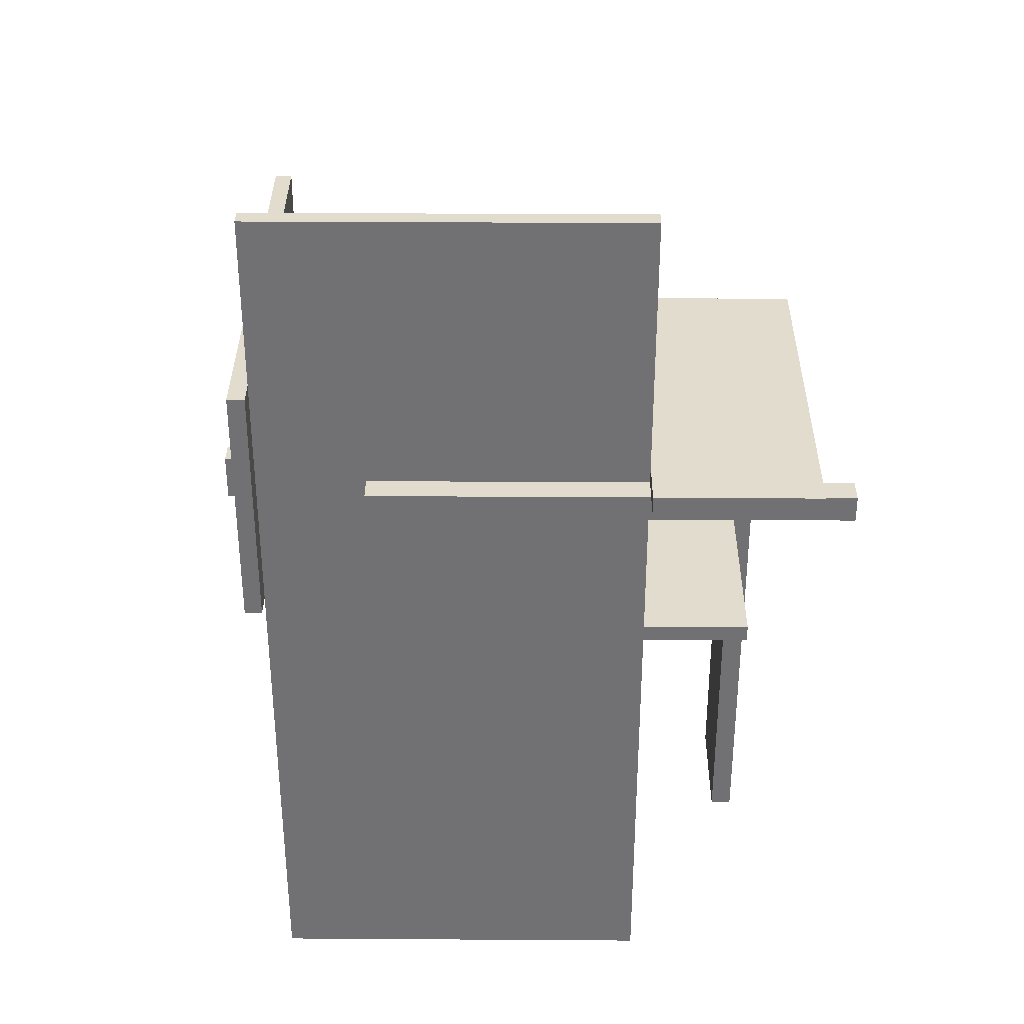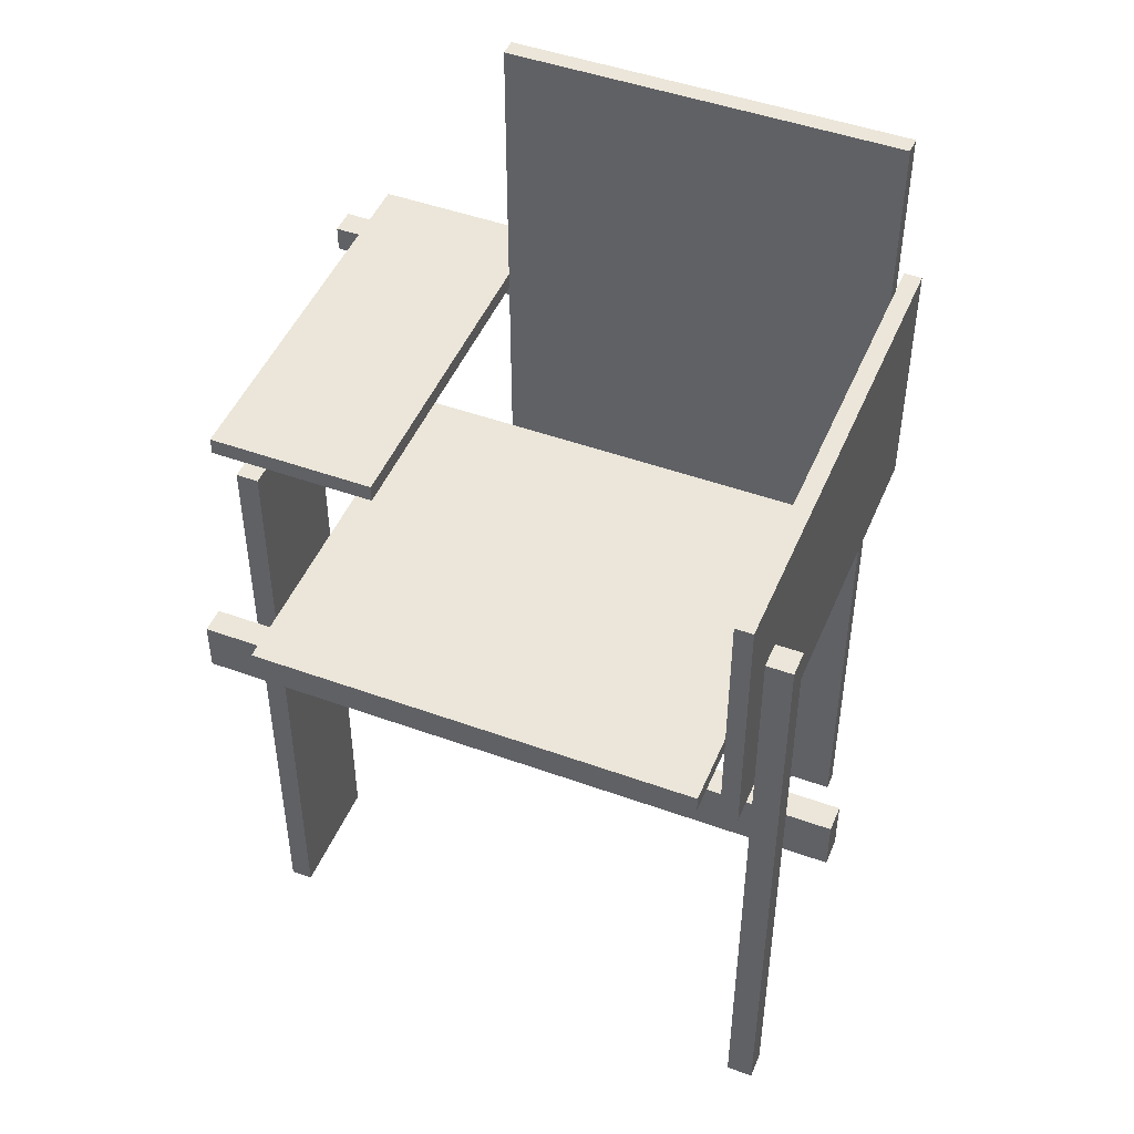
<metadata>
{"format":"obj","ext":"obj","renderer":"f3d","projection":"perspective","resolution":1024,"background":"white","views":[{"elev":34.6,"azim":-179.5,"up":"+Z"},{"elev":47.4,"azim":22.2,"up":"+Z"}]}
</metadata>
<code>
v 13.29 -8.268 -20.67
v 12.11 -9.449 -20.67
v 12.11 -8.268 8.858
v 13.29 -8.268 -20.67
v 13.29 -8.268 8.858
v 13.29 -8.268 -20.67
v 13.29 -9.449 8.858
v 13.29 -9.449 8.858
v 12.11 -9.449 -20.67
v 12.11 -8.268 8.858
v 12.11 -9.449 -20.67
v 12.11 -9.449 8.858
v 12.11 -8.268 -20.67
v 13.29 -9.449 8.858
v 12.11 -8.268 8.858
v 12.11 -9.449 8.858
v 13.29 -8.268 8.858
v -12.11 -1.575 -20.67
v -11.12 -7.087 -20.67
v -11.12 -1.575 -20.67
v -11.12 -1.575 7.874
v -11.12 -7.087 -20.67
v -11.12 -1.575 -20.67
v -11.12 -7.087 7.874
v -12.11 -7.087 7.874
v -11.12 -7.087 -20.67
v -11.12 -7.087 7.874
v -12.11 -7.087 7.874
v -12.11 -1.575 -20.67
v -12.11 -7.087 -20.67
v -12.11 -1.575 7.874
v -12.11 -1.575 -20.67
v -11.12 -1.575 7.874
v -11.12 -1.575 -20.67
v -12.11 -1.575 7.874
v -11.12 -1.575 7.874
v -12.11 -7.087 7.874
v -11.12 -7.087 7.874
v -12.11 -1.575 7.874
v 11.32 8.268 20.67
v -6.201 8.268 -20.67
v 11.32 8.268 -20.67
v -6.201 8.268 20.67
v 11.32 9.055 -20.67
v -6.201 8.268 -20.67
v -6.201 9.055 -20.67
v 11.32 9.055 -20.67
v 11.32 8.268 20.67
v 11.32 8.268 -20.67
v 11.32 9.055 20.67
v 11.32 8.268 20.67
v -6.201 9.055 20.67
v -6.201 8.268 20.67
v 11.32 9.055 20.67
v -6.201 9.055 20.67
v -6.201 8.268 -20.67
v -6.201 8.268 20.67
v -6.201 9.055 -20.67
v -6.201 9.055 20.67
v 11.32 9.055 -20.67
v -6.201 9.055 -20.67
v 11.32 9.055 20.67
v 6.398 10.24 6.693
v 6.398 9.055 7.874
v 6.398 9.055 6.693
v 6.398 10.24 7.874
v 6.398 10.24 6.693
v -15.26 9.055 6.693
v -15.26 10.24 6.693
v 6.398 9.055 6.693
v -15.26 10.24 7.874
v 6.398 10.24 6.693
v -15.26 10.24 6.693
v 6.398 10.24 7.874
v 6.398 9.055 7.874
v -15.26 10.24 7.874
v 6.398 9.055 7.874
v -15.26 9.055 6.693
v 6.398 9.055 6.693
v -15.26 9.055 7.874
v -15.26 10.24 7.874
v -15.26 9.055 6.693
v -15.26 9.055 7.874
v -15.26 10.24 6.693
v -11.12 8.268 -0.7874
v -11.12 -9.449 -1.575
v 9.744 8.268 -1.575
v -11.12 -9.449 -1.575
v -11.12 8.268 -1.575
v 9.744 -9.449 -1.575
v 9.744 -9.449 -0.7874
v -11.12 -9.449 -1.575
v 9.744 -9.449 -1.575
v 9.744 -9.449 -0.7874
v -11.12 8.268 -0.7874
v -11.12 -9.449 -0.7874
v 9.744 8.268 -0.7874
v -11.12 8.268 -0.7874
v 9.744 8.268 -1.575
v -11.12 8.268 -1.575
v 9.744 8.268 -1.575
v 9.744 -9.449 -0.7874
v 9.744 -9.449 -1.575
v 9.744 8.268 -0.7874
v -14.07 -8.268 -1.575
v 15.26 -7.087 -1.575
v -14.07 -7.087 -1.575
v -14.07 -7.087 -1.575
v 15.26 -7.087 -3.937
v 15.26 -7.087 -1.575
v -14.07 -7.087 -1.575
v -14.07 -8.268 -3.937
v 15.26 -8.268 -1.575
v -14.07 -8.268 -3.937
v 15.26 -8.268 -3.937
v -14.07 -8.268 -1.575
v 15.26 -7.087 -3.937
v 15.26 -8.268 -1.575
v 15.26 -8.268 -3.937
v 15.26 -7.087 -1.575
v 15.26 -7.087 -3.937
v -14.07 -8.268 -3.937
v -14.07 -7.087 -3.937
v 15.26 -8.268 -3.937
v -6.201 -6.299 8.661
v -13.68 11.42 8.661
v -13.68 -6.299 8.661
v -6.201 11.42 8.661
v -13.68 11.42 8.661
v -13.68 -6.299 7.874
v -13.68 11.42 7.874
v -6.201 -6.299 8.661
v -13.68 -6.299 7.874
v -6.201 -6.299 7.874
v -6.201 11.42 7.874
v -6.201 -6.299 8.661
v -6.201 -6.299 7.874
v -13.68 11.42 8.661
v -6.201 11.42 7.874
v -6.201 11.42 7.874
v -13.68 -6.299 7.874
v -13.68 11.42 7.874
v -6.201 -6.299 7.874
v 12.11 10.24 1.378
v 12.11 -11.42 12.8
v 12.11 -11.42 1.378
v 12.11 10.24 12.8
v 11.32 -11.42 1.378
v 12.11 -11.42 12.8
v 11.32 -11.42 12.8
v 12.11 -11.42 1.378
v 11.32 -11.42 1.378
v 12.11 10.24 1.378
v 11.32 10.24 1.378
v 12.11 10.24 1.378
v 11.32 10.24 12.8
v 11.32 10.24 1.378
v 11.32 10.24 12.8
v 12.11 -11.42 12.8
v 11.32 -11.42 12.8
v 11.32 10.24 12.8
v 11.32 -11.42 1.378
v 11.32 -11.42 12.8
v 11.32 10.24 1.378
v 13.29 -9.449 -20.67
v 12.11 -8.268 -20.67
v 12.7 -8.268 -5.905
v 12.11 -8.268 -5.905
v 12.7 -8.268 8.858
v 13.29 -8.858 -5.905
v 13.29 -9.449 -20.67
v 13.29 -8.268 -5.905
v 12.7 -9.449 -5.905
v 13.29 -9.449 -5.905
v 12.11 -9.449 8.858
v 12.11 -8.858 -5.905
v 12.11 -8.858 8.858
v 12.11 -8.268 -5.905
v 12.7 -8.858 8.858
v 12.7 -9.449 8.858
v 13.29 -8.858 8.858
v -11.53 -3.871 -20.67
v -12.11 -4.331 -20.67
v -11.61 -1.575 -20.67
v -11.12 -4.331 -6.398
v -11.12 -1.575 -6.398
v -11.12 -4.331 7.874
v -11.61 -7.087 -6.398
v -11.61 -7.087 7.874
v -12.11 -7.087 -6.398
v -12.11 -4.331 -6.398
v -12.11 -7.087 -6.398
v -12.11 -4.331 7.874
v -11.61 -1.575 -6.398
v -12.11 -1.575 -6.398
v -11.7 -3.871 7.874
v -11.12 -4.331 7.874
v -11.61 -1.575 7.874
v 2.559 8.268 -1e-06
v 11.32 8.268 -1e-06
v 2.559 8.268 20.67
v 2.559 8.661 -20.67
v 2.559 9.055 -20.67
v 11.32 8.268 -20.67
v 11.32 8.661 -1e-06
v 11.32 8.661 -20.67
v 11.32 9.055 -1e-06
v 2.559 8.661 20.67
v 2.559 8.268 20.67
v 11.32 8.661 20.67
v -6.201 8.661 -1e-06
v -6.201 8.661 20.67
v -6.201 9.055 -1e-06
v 2.559 9.055 -1e-06
v -6.201 9.055 -1e-06
v 2.559 9.055 20.67
v 6.398 9.646 7.283
v 6.398 9.463 6.693
v 6.398 10.24 7.283
v -4.429 9.646 6.693
v -4.429 10.24 6.693
v 6.398 9.646 6.693
v -4.429 10.24 7.283
v -4.429 10.24 7.874
v -4.429 9.646 7.874
v -4.429 9.055 7.874
v 6.398 10.24 7.874
v -4.429 9.055 7.283
v -4.429 9.055 7.874
v -15.26 9.646 7.283
v -15.26 9.646 7.874
v -15.26 10.24 7.283
v -11.12 -0.5906 -1.181
v -11.12 -0.5906 -0.7874
v -11.12 8.268 -1.575
v -0.689 -0.5906 -1.575
v -0.689 8.268 -1.575
v 9.744 -0.5906 -1.575
v -0.689 -9.449 -1.181
v -0.689 -9.449 -0.7874
v -0.689 -0.5906 -0.7874
v -0.689 -9.449 -0.7874
v 9.744 -0.5906 -0.7874
v -0.689 8.268 -1.181
v -0.689 8.268 -0.7874
v 9.744 -0.5906 -1.181
v 9.744 -0.5906 -1.575
v 0.5906 -7.677 -1.575
v -14.07 -7.677 -1.575
v 0.5906 -8.268 -1.575
v 0.5906 -7.087 -2.756
v -14.07 -7.087 -3.937
v 0.5906 -7.087 -1.575
v -14.07 -7.087 -3.937
v 0.5906 -8.268 -2.756
v 15.26 -8.268 -2.756
v 0.5906 -8.268 -1.575
v 15.26 -7.677 -2.756
v 15.26 -7.087 -2.581
v 0.5906 -7.677 -3.937
v 0.5906 -7.087 -3.937
v -9.941 2.559 8.661
v -9.941 -6.299 8.661
v -6.201 2.559 8.661
v -13.68 2.559 8.268
v -13.68 2.559 8.661
v -10.56 -6.299 8.333
v -9.941 -6.299 8.661
v -6.201 2.559 8.268
v -6.201 2.559 7.874
v -6.201 11.42 8.661
v -10.56 11.42 8.202
v -13.68 11.42 7.874
v -9.941 11.42 8.661
v -9.941 2.559 7.874
v -9.941 11.42 7.874
v -6.201 2.559 7.874
v 12.11 -0.5905 7.087
v 12.11 -0.5906 1.378
v 12.11 10.24 7.087
v 11.71 -11.42 7.087
v 11.32 -11.42 7.087
v 11.71 -11.42 1.378
v 11.71 -0.5906 1.378
v 12.11 -11.42 1.378
v 11.32 -0.5906 1.378
v 11.71 10.24 7.087
v 12.11 10.24 7.087
v 11.71 10.24 1.378
v 11.71 -0.5905 12.8
v 12.11 10.24 12.8
v 11.32 -0.5905 12.8
v 11.32 -0.5905 7.087
v 11.32 -0.5905 12.8
v 11.32 10.24 7.087
v 12.11 -8.268 -20.67
v 13.29 -8.268 -5.905
v 13.29 -9.449 -5.905
v 13.29 -8.268 8.858
v 13.29 -9.449 -20.67
v 12.11 -9.449 -5.905
v 12.11 -9.449 -5.905
v 12.11 -8.858 -20.67
v 12.11 -8.858 8.858
v 12.7 -8.268 8.858
v -12.11 -7.087 -20.67
v -11.12 -4.331 -20.67
v -11.12 -4.331 -20.67
v -11.12 -7.087 -6.398
v -11.12 -7.087 -6.398
v -12.11 -7.087 -20.67
v -12.11 -4.331 -20.67
v -12.11 -1.575 -6.398
v -11.12 -1.575 -6.398
v -11.61 -1.575 7.874
v -12.11 -4.331 7.874
v 2.559 8.268 -20.67
v -6.201 8.268 -1e-06
v 2.559 8.268 -20.67
v 11.32 8.268 -1e-06
v -6.201 8.661 20.67
v 2.559 9.055 20.67
v -6.201 8.268 -1e-06
v 2.559 9.055 -20.67
v 11.32 9.055 -1e-06
v 6.398 9.055 7.283
v 6.398 9.646 7.874
v -15.26 9.646 6.693
v -4.429 9.055 6.693
v -4.429 10.24 6.693
v -15.26 9.055 7.874
v -4.429 10.24 7.874
v -4.429 9.055 6.693
v -15.26 9.055 7.283
v -15.26 9.055 7.283
v -15.26 9.646 6.693
v -11.12 -9.449 -0.7874
v -11.12 -0.5906 -1.575
v -11.12 -0.5906 -1.575
v -0.689 -9.449 -1.575
v -0.689 -9.449 -1.575
v -11.12 -9.449 -0.7874
v -11.12 -0.5906 -0.7874
v -0.689 8.268 -0.7874
v -0.689 8.268 -1.575
v 9.744 8.268 -0.7874
v 9.744 -0.5906 -0.7874
v 0.5906 -7.087 -1.575
v 15.26 -8.268 -1.575
v 0.5906 -7.087 -3.937
v 15.26 -7.087 -2.756
v -14.07 -8.268 -1.575
v 0.5906 -8.268 -3.937
v 15.26 -8.268 -2.756
v 15.26 -7.677 -1.575
v -14.07 -7.677 -3.937
v 0.5906 -8.268 -3.937
v -13.68 2.559 8.661
v -9.941 11.42 8.661
v -13.68 -6.299 8.661
v -13.68 2.559 7.874
v -9.941 -6.299 7.874
v -13.68 -6.299 8.661
v -6.201 2.559 8.661
v -9.941 11.42 7.874
v -6.201 11.42 8.661
v -13.68 2.559 7.874
v -9.941 -6.299 7.874
v 12.11 -11.42 7.087
v 12.11 -0.5905 12.8
v 12.11 -11.42 7.087
v 12.11 -0.5906 1.378
v 12.11 10.24 12.8
v 11.32 10.24 7.087
v 12.11 -0.5905 12.8
v 11.71 -11.42 12.8
v 11.32 -11.42 7.087
v 11.32 -0.5906 1.378
v 12.5 -8.268 -10.83
v 12.89 -8.268 -0.9842
v 13.29 -9.055 -10.83
v 13.29 -8.661 -0.9842
v 12.89 -9.449 -10.83
v 12.5 -9.449 -0.9842
v 12.11 -9.055 -0.9842
v 12.11 -8.661 -10.83
v 12.5 -9.055 8.858
v 12.89 -8.661 8.858
v -11.78 -5.249 -20.67
v -11.12 -3.412 -11.15
v -11.12 -5.249 -1.64
v -11.45 -7.087 -1.64
v -11.78 -7.087 -11.15
v -12.11 -5.249 -11.15
v -12.11 -3.412 -1.64
v -11.45 -1.575 -11.15
v -11.78 -1.575 -1.64
v -11.45 -5.249 7.874
v 5.479 8.268 -6.89
v -0.3609 8.268 6.89
v -0.3609 8.793 -20.67
v 5.479 8.53 -20.67
v 11.32 8.53 -6.89
v 11.32 8.793 6.89
v -0.3609 8.53 20.67
v 5.479 8.793 20.67
v -6.201 8.53 6.89
v -6.201 8.793 -6.89
v -0.3609 9.055 -6.89
v 5.479 9.055 6.89
v 6.398 9.843 7.48
v -8.038 9.843 6.693
v -0.8202 9.449 6.693
v -8.038 10.24 7.087
v -0.8202 10.24 7.48
v -8.038 9.449 7.874
v -0.8202 9.843 7.874
v -0.8202 9.055 7.087
v -8.038 9.055 7.48
v -15.26 9.449 7.48
v -15.26 9.843 7.087
v -11.12 -3.543 -1.05
v -11.12 2.362 -1.312
v -4.167 2.362 -1.575
v 2.789 -3.543 -1.575
v 2.789 -9.449 -1.312
v -4.167 -9.449 -1.05
v -4.167 -3.543 -0.7874
v 2.789 2.362 -0.7874
v -4.167 8.268 -1.312
v 2.789 8.268 -1.05
v 9.744 -3.543 -1.312
v 9.744 2.362 -1.05
v -4.298 -7.48 -1.575
v 5.479 -7.874 -1.575
v -4.298 -7.087 -3.15
v 5.479 -7.087 -2.362
v 5.479 -8.268 -3.15
v -4.298 -8.268 -2.362
v 15.26 -7.874 -3.15
v -4.298 -7.48 -3.937
v 5.479 -7.874 -3.937
v -11.19 -0.3937 8.661
v -8.694 5.512 8.661
v -13.68 -0.3937 8.399
v -13.68 5.512 8.136
v -8.694 -6.299 8.136
v -6.201 -0.3937 8.136
v -6.201 5.512 8.399
v -8.694 11.42 8.399
v -11.19 5.512 7.874
v -8.694 -0.3937 7.874
v 12.11 -4.199 5.184
v 12.11 3.018 8.989
v 11.58 -11.42 8.99
v 11.84 -11.42 5.184
v 11.84 -4.199 1.378
v 11.58 3.018 1.378
v 11.84 10.24 8.989
v 11.58 10.24 5.184
v 11.84 3.018 12.8
v 11.58 -4.199 12.8
v 11.32 -4.199 8.989
v 11.32 3.018 5.184
f 165 166 1
f 166 165 2
f 167 168 3
f 4 379 167
f 167 297 4
f 3 380 167
f 5 380 169
f 6 381 171
f 298 170 7
f 171 381 298
f 7 382 299
f 172 170 6
f 299 382 172
f 173 174 8
f 9 383 173
f 173 301 9
f 8 384 173
f 10 385 177
f 302 176 11
f 12 385 302
f 11 386 303
f 178 176 10
f 13 386 178
f 179 180 14
f 304 179 15
f 16 387 304
f 179 305 15
f 181 179 14
f 17 388 181
f 182 183 18
f 19 389 182
f 182 307 19
f 20 182 184
f 185 186 21
f 22 390 185
f 23 390 308
f 185 309 22
f 21 391 185
f 24 391 187
f 25 392 189
f 310 188 26
f 27 392 310
f 26 393 311
f 190 188 25
f 311 393 190
f 191 192 28
f 29 394 191
f 30 394 312
f 191 313 29
f 28 395 191
f 31 395 193
f 314 194 33
f 34 396 314
f 33 397 315
f 195 194 32
f 35 397 195
f 196 197 36
f 37 398 196
f 38 398 37
f 196 316 37
f 39 196 198
f 199 200 40
f 41 399 199
f 42 399 317
f 199 318 41
f 40 400 199
f 43 400 201
f 202 203 44
f 45 401 202
f 46 401 45
f 202 319 45
f 44 402 202
f 47 403 206
f 320 205 48
f 49 403 320
f 207 205 47
f 50 404 207
f 208 209 51
f 52 405 208
f 53 405 321
f 208 322 52
f 51 406 208
f 54 406 210
f 55 407 212
f 323 211 56
f 57 407 323
f 213 211 55
f 58 408 213
f 214 215 59
f 60 409 214
f 61 409 324
f 214 325 60
f 59 410 214
f 62 410 216
f 217 218 63
f 326 217 64
f 65 218 326
f 217 327 64
f 219 217 63
f 66 411 219
f 220 221 67
f 68 412 220
f 69 412 328
f 220 329 68
f 67 413 220
f 70 413 222
f 330 223 72
f 73 414 330
f 224 223 71
f 74 415 224
f 225 226 75
f 76 416 225
f 225 332 76
f 75 417 225
f 333 228 78
f 79 418 333
f 78 419 334
f 229 228 77
f 80 419 229
f 230 231 81
f 335 230 82
f 83 420 335
f 230 336 82
f 232 230 81
f 84 421 232
f 233 234 85
f 86 422 233
f 233 338 86
f 85 423 233
f 236 237 87
f 339 236 88
f 89 424 339
f 236 340 88
f 238 236 87
f 90 425 238
f 341 239 92
f 93 426 341
f 92 427 342
f 240 239 91
f 342 427 240
f 241 242 94
f 343 241 95
f 96 428 343
f 241 344 95
f 243 241 94
f 97 429 243
f 345 244 99
f 100 430 345
f 99 431 346
f 245 244 98
f 346 431 245
f 246 247 101
f 102 432 246
f 103 432 102
f 246 347 102
f 101 433 246
f 104 433 101
f 105 434 249
f 348 248 106
f 107 434 348
f 106 435 349
f 250 248 105
f 349 435 250
f 108 436 252
f 350 251 109
f 252 436 350
f 109 437 351
f 253 251 108
f 110 437 253
f 352 254 112
f 113 438 256
f 353 255 114
f 115 438 353
f 257 255 113
f 116 439 257
f 354 258 118
f 119 440 354
f 118 259 355
f 259 258 117
f 260 261 121
f 122 441 260
f 123 441 356
f 260 357 122
f 121 442 260
f 124 442 121
f 125 443 263
f 358 262 126
f 127 443 358
f 126 444 359
f 264 262 125
f 128 444 264
f 265 266 129
f 130 445 265
f 265 361 130
f 129 446 265
f 131 446 129
f 362 267 133
f 134 447 362
f 133 267 363
f 268 267 132
f 363 267 268
f 269 270 135
f 136 448 269
f 137 448 136
f 269 364 136
f 135 449 269
f 138 272 273
f 365 272 139
f 273 272 365
f 139 450 366
f 274 272 138
f 366 450 274
f 140 451 276
f 367 275 141
f 142 451 367
f 141 452 368
f 277 275 140
f 143 452 277
f 278 279 144
f 145 453 278
f 146 453 369
f 278 370 145
f 144 454 278
f 147 454 280
f 281 282 148
f 149 455 281
f 150 455 149
f 281 371 149
f 148 456 281
f 151 456 283
f 152 457 285
f 372 284 153
f 285 457 372
f 286 284 152
f 154 458 286
f 287 288 155
f 156 459 287
f 287 374 156
f 155 460 287
f 157 460 289
f 158 461 291
f 375 290 159
f 291 461 375
f 159 462 376
f 292 290 158
f 160 462 292
f 293 294 161
f 162 463 293
f 163 463 377
f 293 378 162
f 161 464 293
f 164 464 295
f 167 379 168
f 4 296 379
f 296 168 379
f 167 380 297
f 3 169 380
f 5 297 380
f 6 170 381
f 298 381 170
f 7 170 382
f 172 382 170
f 173 383 174
f 9 300 383
f 300 174 383
f 173 384 301
f 8 175 384
f 175 301 384
f 10 176 385
f 302 385 176
f 12 177 385
f 11 176 386
f 178 386 176
f 13 303 386
f 179 387 180
f 304 387 179
f 16 180 387
f 179 388 305
f 181 388 179
f 17 305 388
f 182 389 183
f 19 306 389
f 306 183 389
f 18 184 182
f 20 307 182
f 185 390 186
f 22 308 390
f 23 186 390
f 185 391 309
f 21 187 391
f 24 309 391
f 25 188 392
f 310 392 188
f 27 189 392
f 26 188 393
f 190 393 188
f 191 394 192
f 29 312 394
f 30 192 394
f 191 395 313
f 28 193 395
f 31 313 395
f 32 194 396
f 314 396 194
f 34 32 396
f 33 194 397
f 195 397 194
f 35 315 397
f 196 398 197
f 38 197 398
f 36 198 196
f 39 316 196
f 199 399 200
f 41 317 399
f 42 200 399
f 199 400 318
f 40 201 400
f 43 318 400
f 202 401 203
f 46 203 401
f 202 402 319
f 44 204 402
f 204 319 402
f 47 205 403
f 320 403 205
f 49 206 403
f 48 205 404
f 207 404 205
f 50 48 404
f 208 405 209
f 52 321 405
f 53 209 405
f 208 406 322
f 51 210 406
f 54 322 406
f 55 211 407
f 323 407 211
f 57 212 407
f 56 211 408
f 213 408 211
f 58 56 408
f 214 409 215
f 60 324 409
f 61 215 409
f 214 410 325
f 59 216 410
f 62 325 410
f 326 218 217
f 217 411 327
f 219 411 217
f 66 327 411
f 220 412 221
f 68 328 412
f 69 221 412
f 220 413 329
f 67 222 413
f 70 329 413
f 71 223 414
f 330 414 223
f 73 71 414
f 72 223 415
f 224 415 223
f 74 72 415
f 225 416 226
f 76 331 416
f 331 226 416
f 225 417 332
f 75 227 417
f 227 332 417
f 77 228 418
f 333 418 228
f 79 77 418
f 78 228 419
f 229 419 228
f 80 334 419
f 230 420 231
f 335 420 230
f 83 231 420
f 230 421 336
f 232 421 230
f 84 336 421
f 233 422 234
f 86 337 422
f 337 234 422
f 233 423 338
f 85 235 423
f 235 338 423
f 236 424 237
f 339 424 236
f 89 237 424
f 236 425 340
f 238 425 236
f 90 340 425
f 91 239 426
f 341 426 239
f 93 91 426
f 92 239 427
f 240 427 239
f 241 428 242
f 343 428 241
f 96 242 428
f 241 429 344
f 243 429 241
f 97 344 429
f 98 244 430
f 345 430 244
f 100 98 430
f 99 244 431
f 245 431 244
f 246 432 247
f 103 247 432
f 246 433 347
f 104 347 433
f 105 248 434
f 348 434 248
f 107 249 434
f 106 248 435
f 250 435 248
f 108 251 436
f 350 436 251
f 109 251 437
f 253 437 251
f 110 351 437
f 111 254 352
f 113 255 438
f 353 438 255
f 115 256 438
f 114 255 439
f 257 439 255
f 116 114 439
f 117 258 440
f 354 440 258
f 119 117 440
f 118 258 259
f 120 355 259
f 260 441 261
f 122 356 441
f 123 261 441
f 260 442 357
f 124 357 442
f 125 262 443
f 358 443 262
f 127 263 443
f 126 262 444
f 264 444 262
f 128 359 444
f 265 445 266
f 130 360 445
f 360 266 445
f 265 446 361
f 131 361 446
f 132 267 447
f 362 447 267
f 134 132 447
f 269 448 270
f 137 270 448
f 269 449 364
f 135 271 449
f 271 364 449
f 139 272 450
f 274 450 272
f 140 275 451
f 367 451 275
f 142 276 451
f 141 275 452
f 277 452 275
f 143 368 452
f 278 453 279
f 145 369 453
f 146 279 453
f 278 454 370
f 144 280 454
f 147 370 454
f 281 455 282
f 150 282 455
f 281 456 371
f 148 283 456
f 151 371 456
f 152 284 457
f 372 457 284
f 153 284 458
f 286 458 284
f 154 153 458
f 287 459 288
f 156 373 459
f 373 288 459
f 287 460 374
f 155 289 460
f 157 374 460
f 158 290 461
f 375 461 290
f 159 290 462
f 292 462 290
f 160 376 462
f 293 463 294
f 162 377 463
f 163 294 463
f 293 464 378
f 161 295 464
f 164 378 464

</code>
